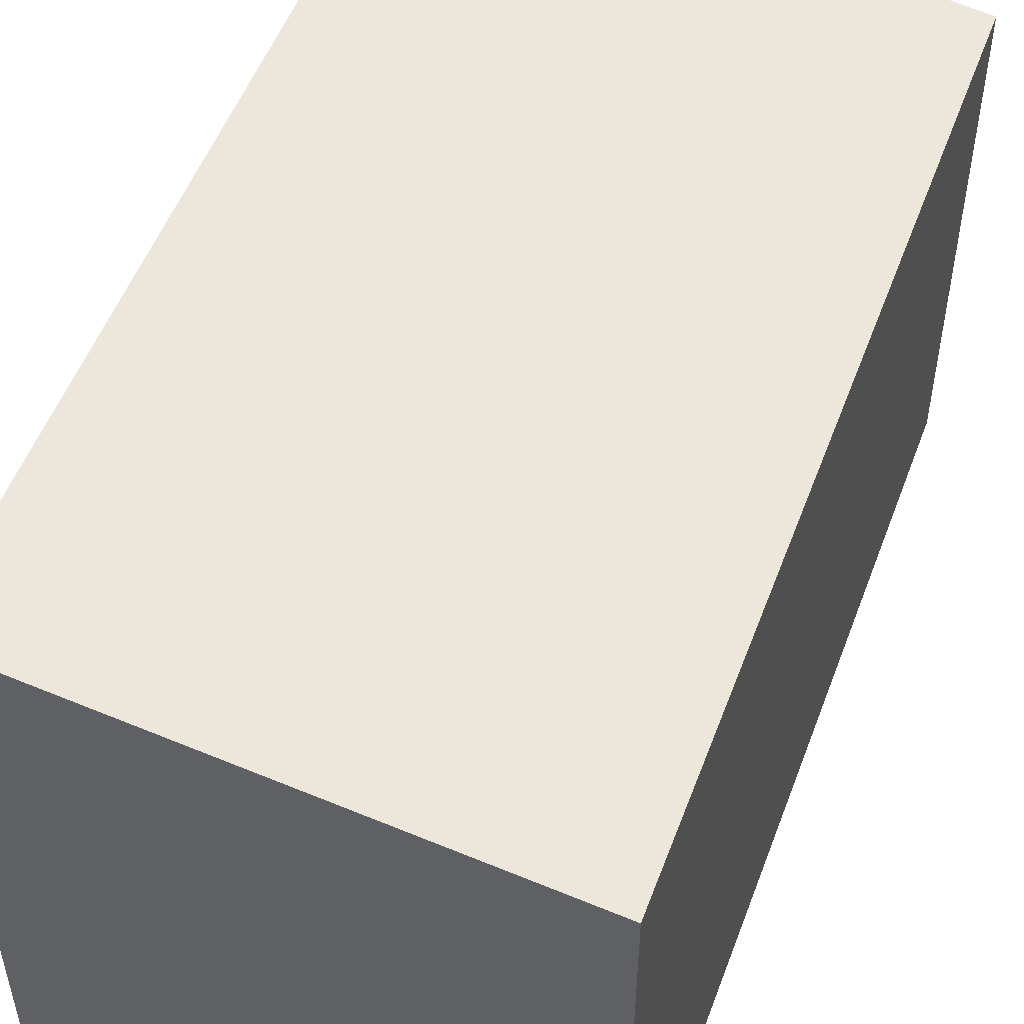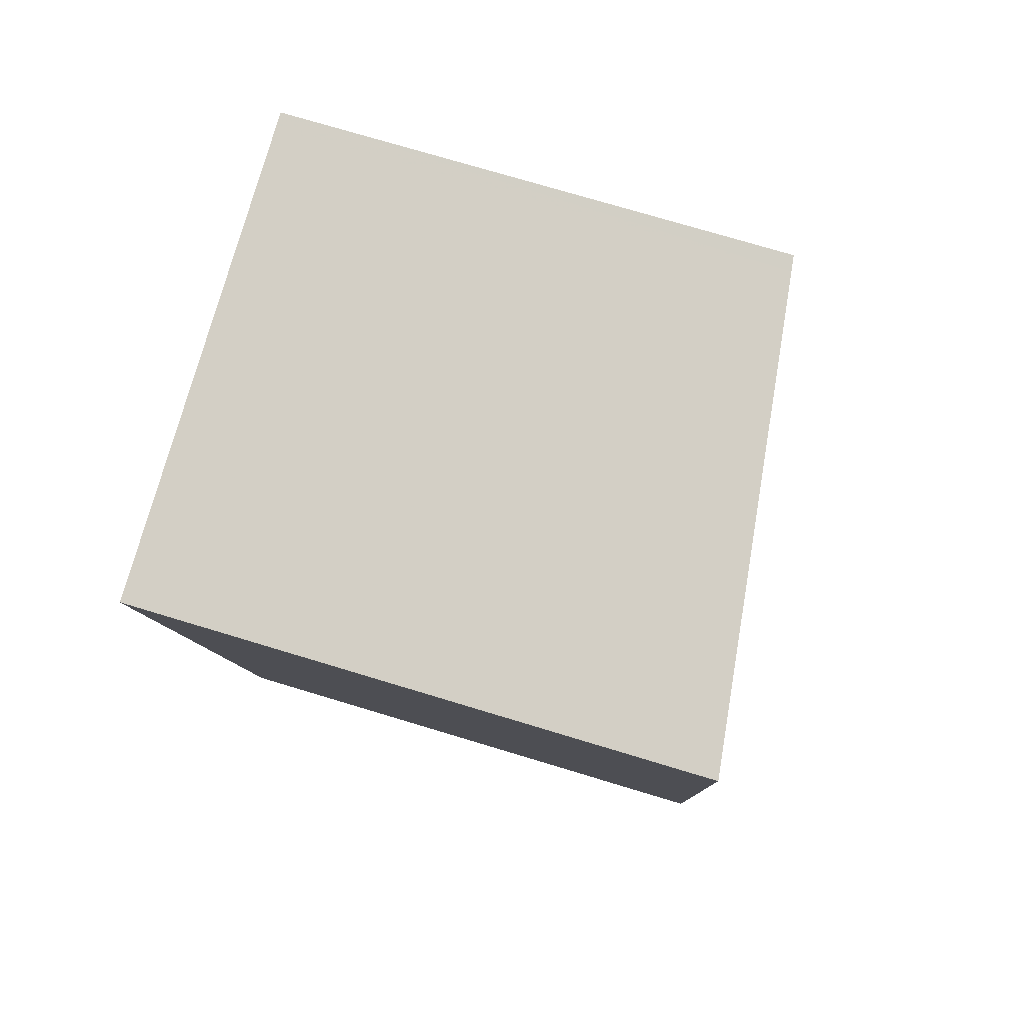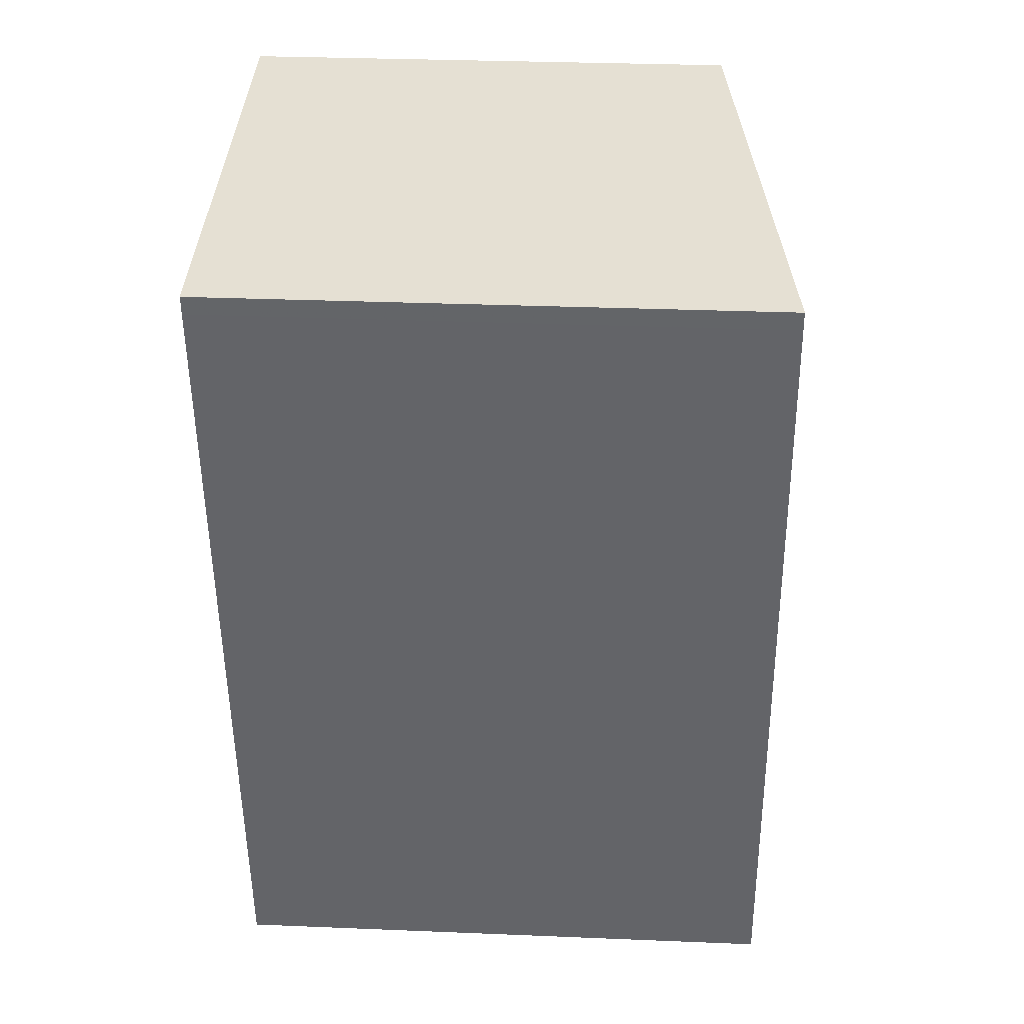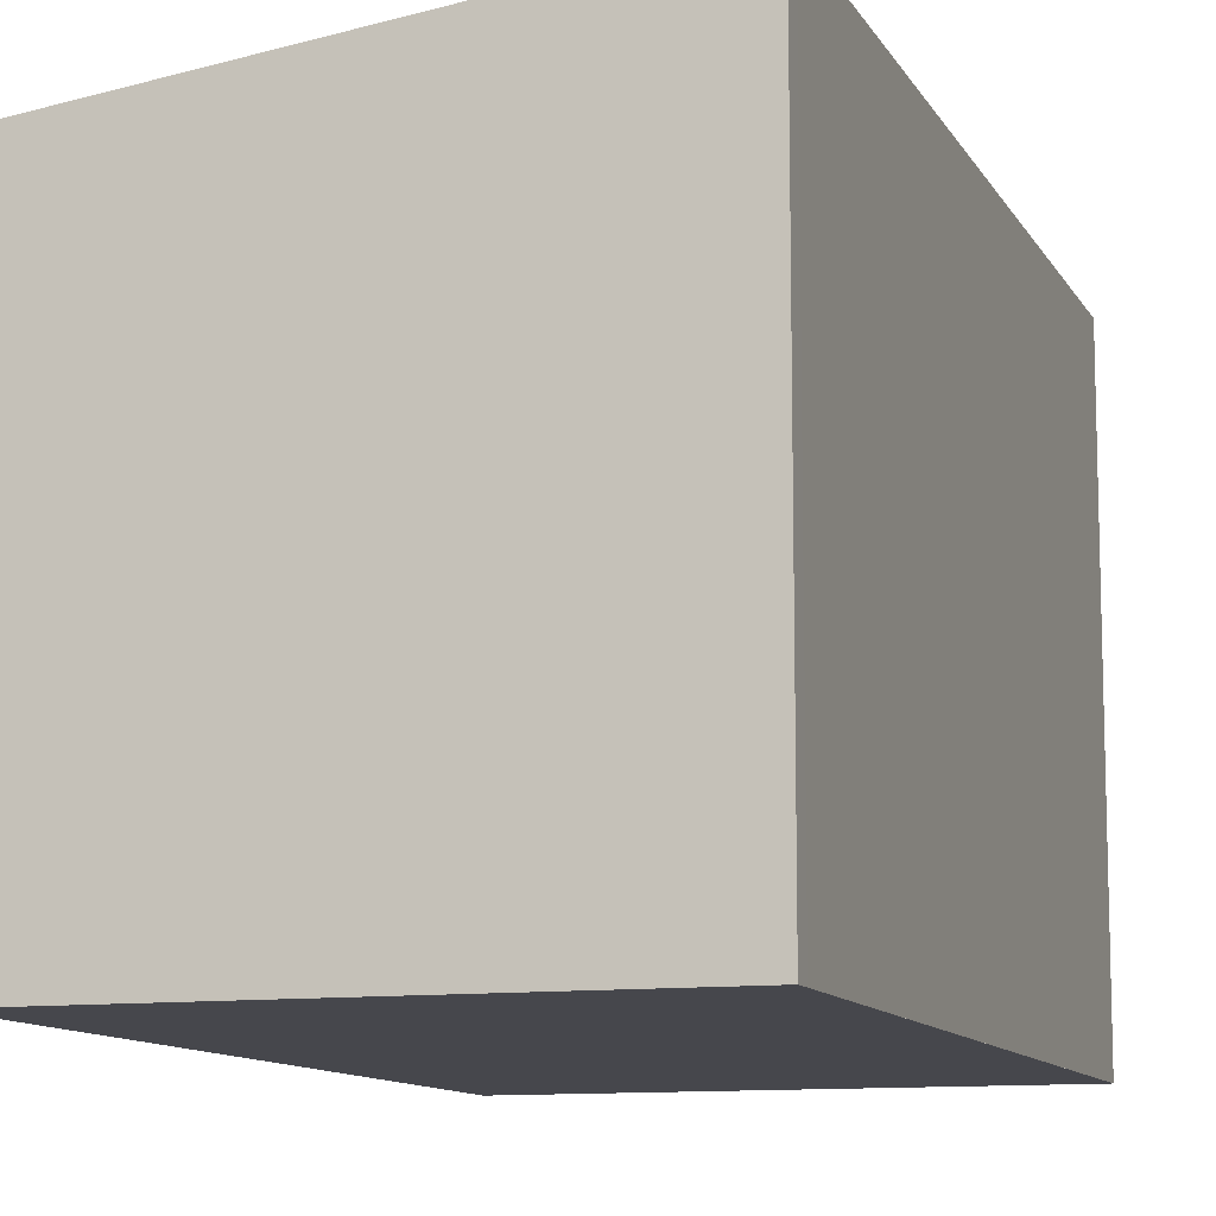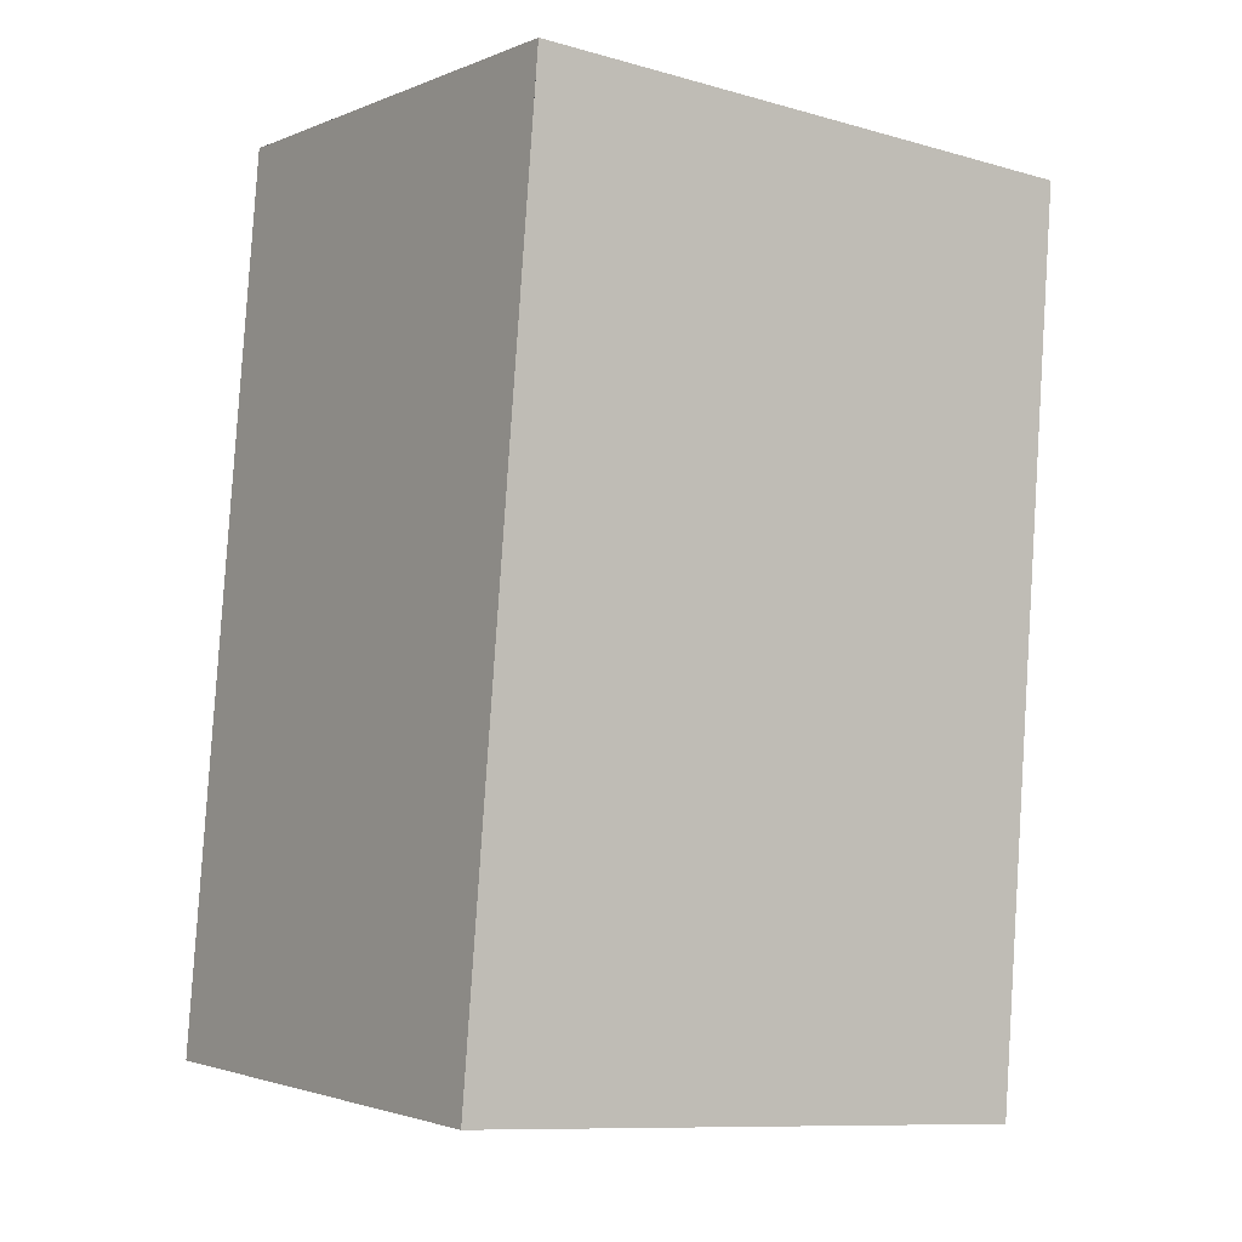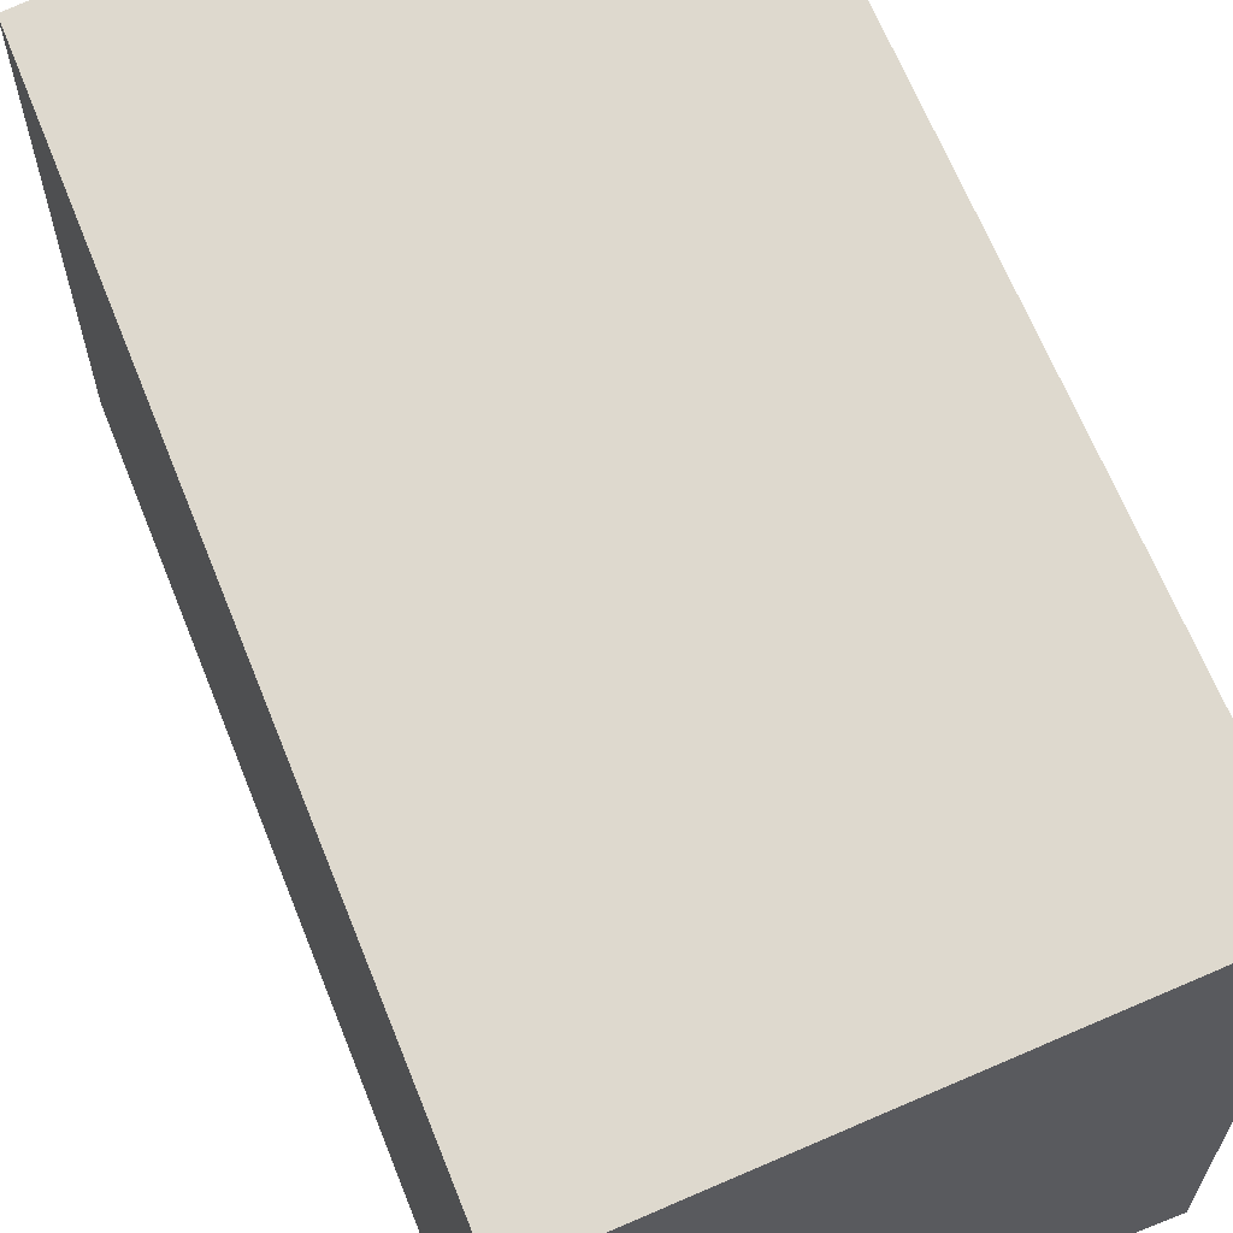
<metadata>
{"format":"obj","ext":"obj","renderer":"f3d","projection":"perspective","resolution":1024,"background":"white","views":[{"elev":52.7,"azim":26.8,"up":"+Z"},{"elev":74.6,"azim":-73.2,"up":"+Y"},{"elev":31.7,"azim":-86.7,"up":"+Y"},{"elev":-10.9,"azim":-155.1,"up":"+Z"},{"elev":-10.3,"azim":-125.3,"up":"+Y"},{"elev":65.0,"azim":164.9,"up":"+Z"}]}
</metadata>
<code>
v -1392 -1020 2.504
v -1389 -1020 2.217
v -1389 -1023 2.244
v -1391 -1024 2.532
v -1389 -1020 2.217
v -1392 -1020 2.505
v -1389 -1023 2.253
v -1389 -1020 2.227
v -1390 -1020 2.226
v -1389 -1023 2.253
v -1391 -1023 2.531
v -1389 -1023 2.243
v -1390 -1020 2.226
v -1392 -1020 2.504
v -1392 -1020 0
v -1390 -1020 -4.441e-16
v -1389 -1020 2.217
v -1389 -1020 2.217
v -1389 -1020 0
v -1389 -1020 0
v -1389 -1023 2.253
v -1389 -1023 2.244
v -1389 -1023 4.441e-16
v -1389 -1023 0
v -1391 -1023 2.531
v -1391 -1024 2.532
v -1391 -1024 0
v -1391 -1023 0
v -1389 -1023 2.243
v -1389 -1020 2.217
v -1389 -1020 0
v -1389 -1023 0
v -1392 -1020 2.504
v -1392 -1020 2.505
v -1392 -1020 0
v -1392 -1020 0
v -1391 -1024 2.532
v -1389 -1023 2.253
v -1389 -1023 0
v -1391 -1024 0
v -1389 -1020 2.217
v -1390 -1020 2.226
v -1390 -1020 -4.441e-16
v -1389 -1020 0
v -1392 -1020 2.505
v -1391 -1023 2.531
v -1391 -1023 0
v -1392 -1020 0
v -1389 -1023 2.244
v -1389 -1023 2.243
v -1389 -1023 0
v -1389 -1023 4.441e-16
v -1392 -1020 0
v -1389 -1020 0
v -1389 -1023 0
v -1391 -1024 0
f 9 2 5 8
f 10 8 5 12
f 11 6 8 10
f 8 6 1 9
f 10 7 4 11
f 12 3 7 10
f 14 15 16 13
f 18 19 20 17
f 22 23 24 21
f 26 27 28 25
f 30 31 32 29
f 34 35 36 33
f 38 39 40 37
f 42 43 44 41
f 46 47 48 45
f 50 51 52 49
f 54 55 56 53

</code>
